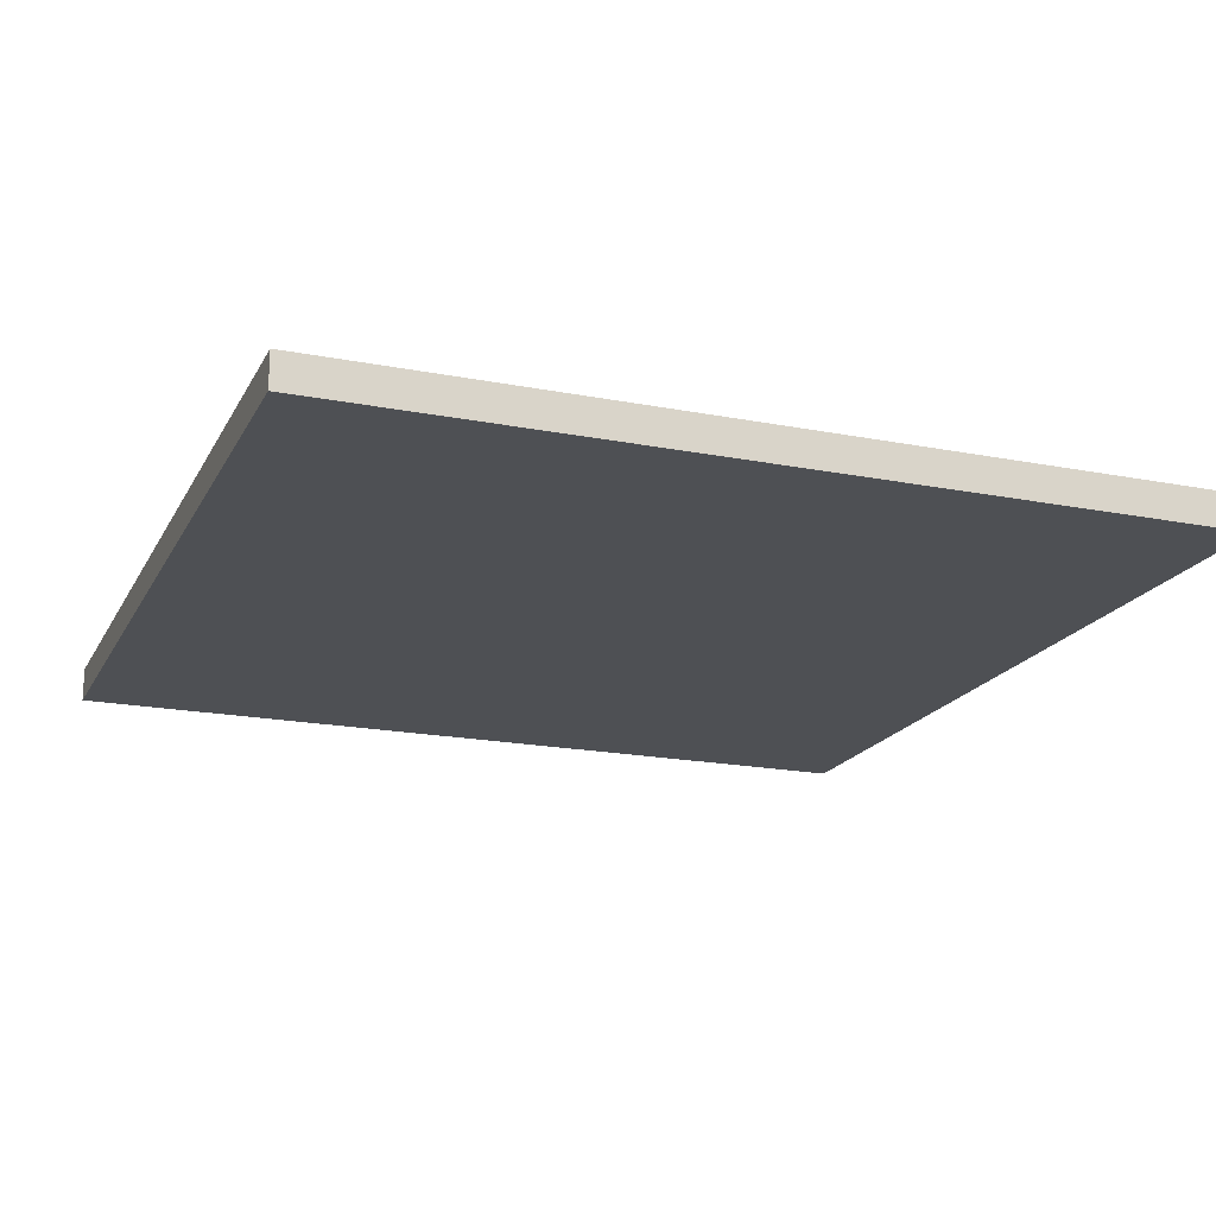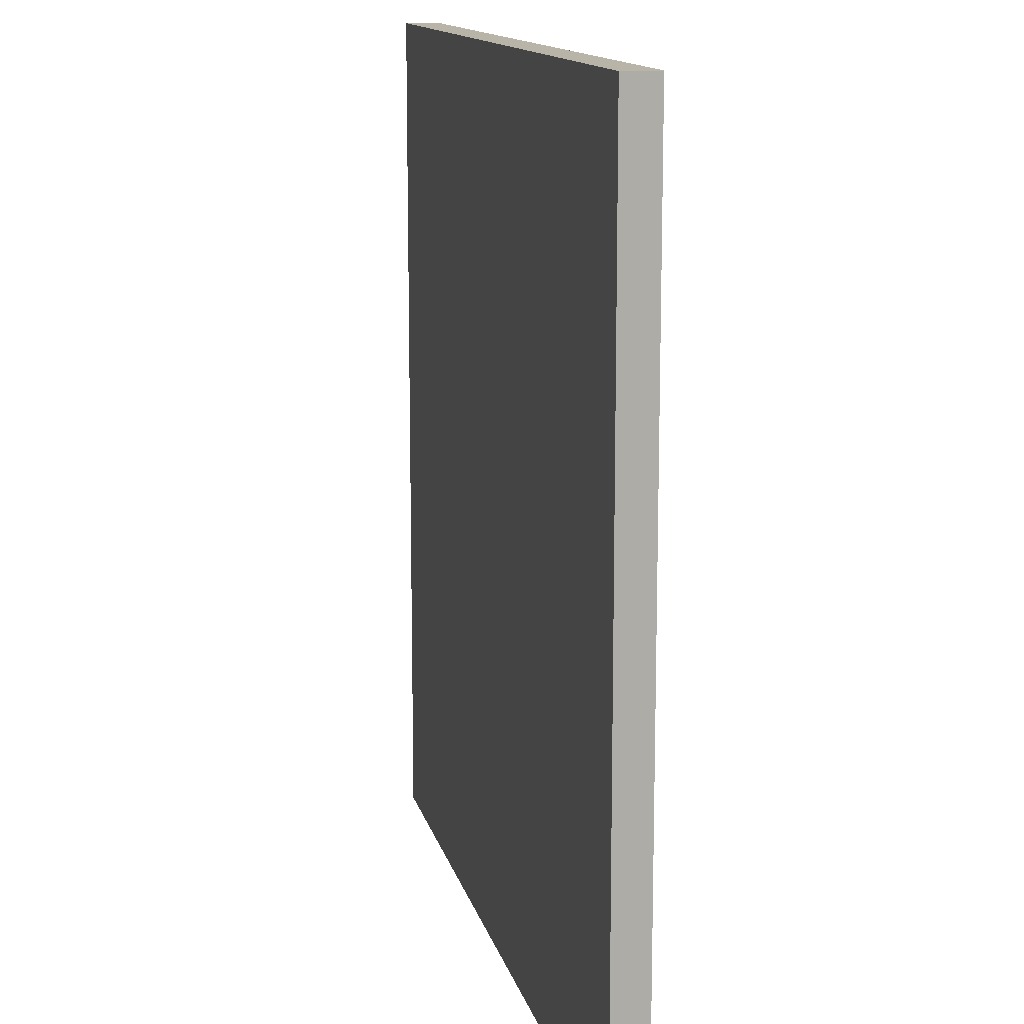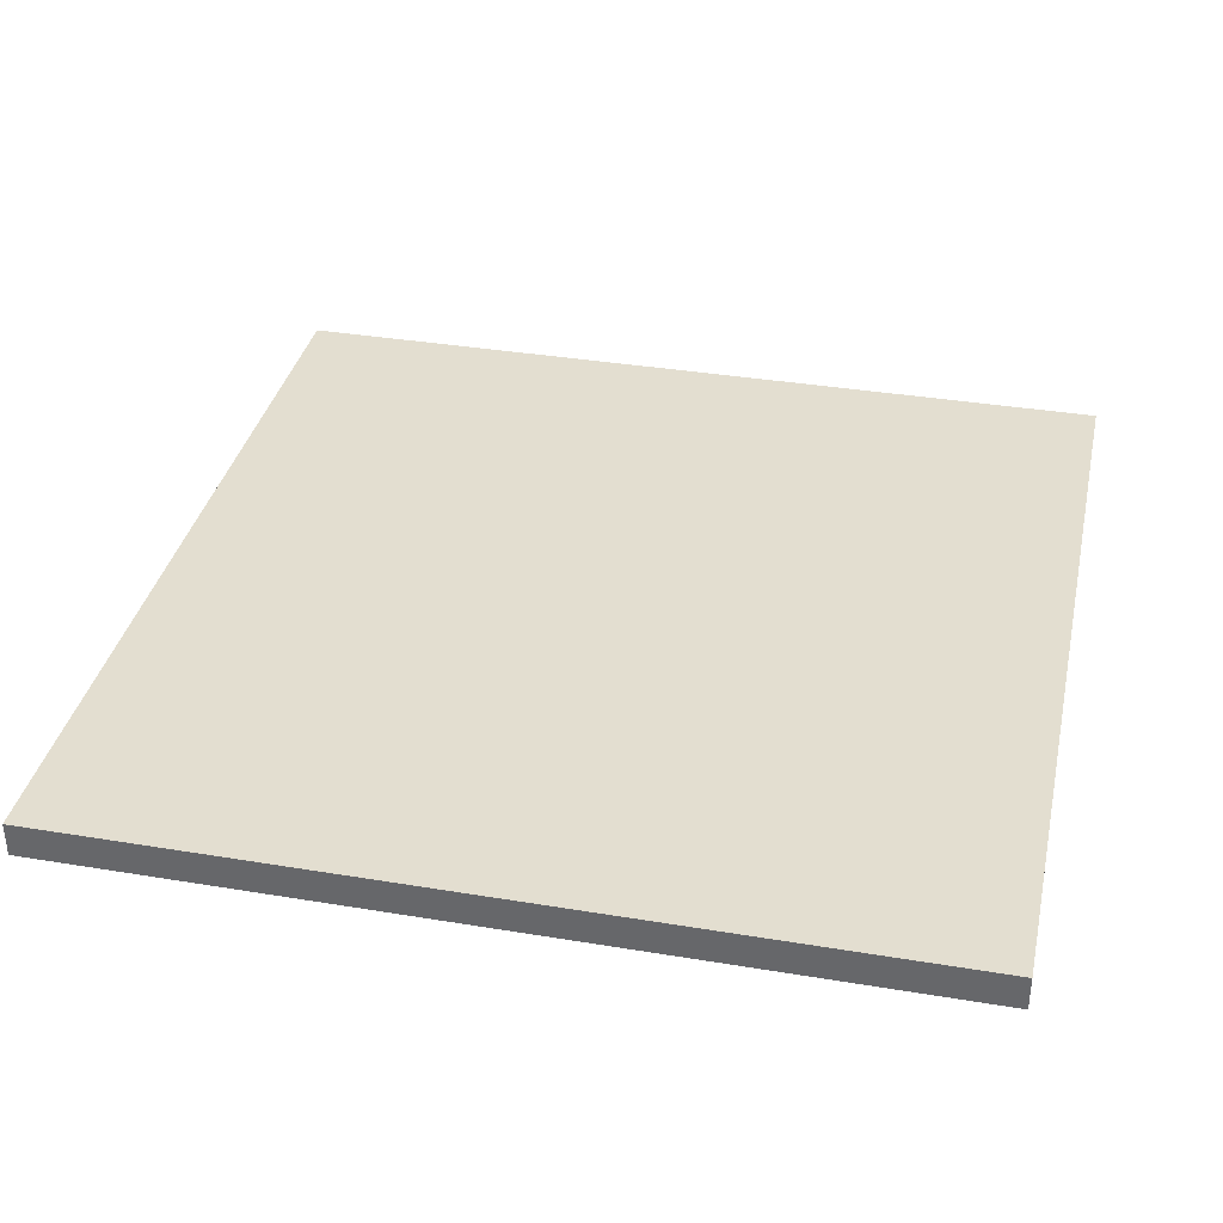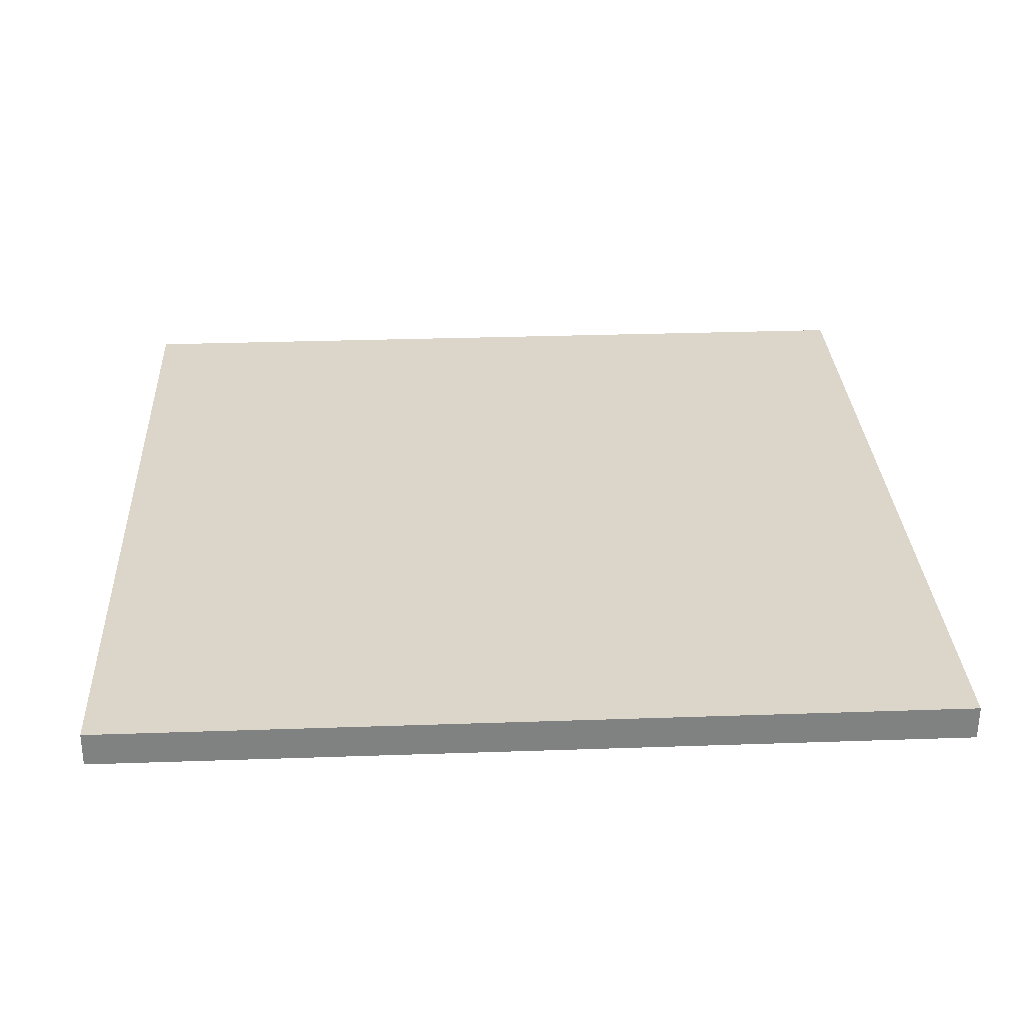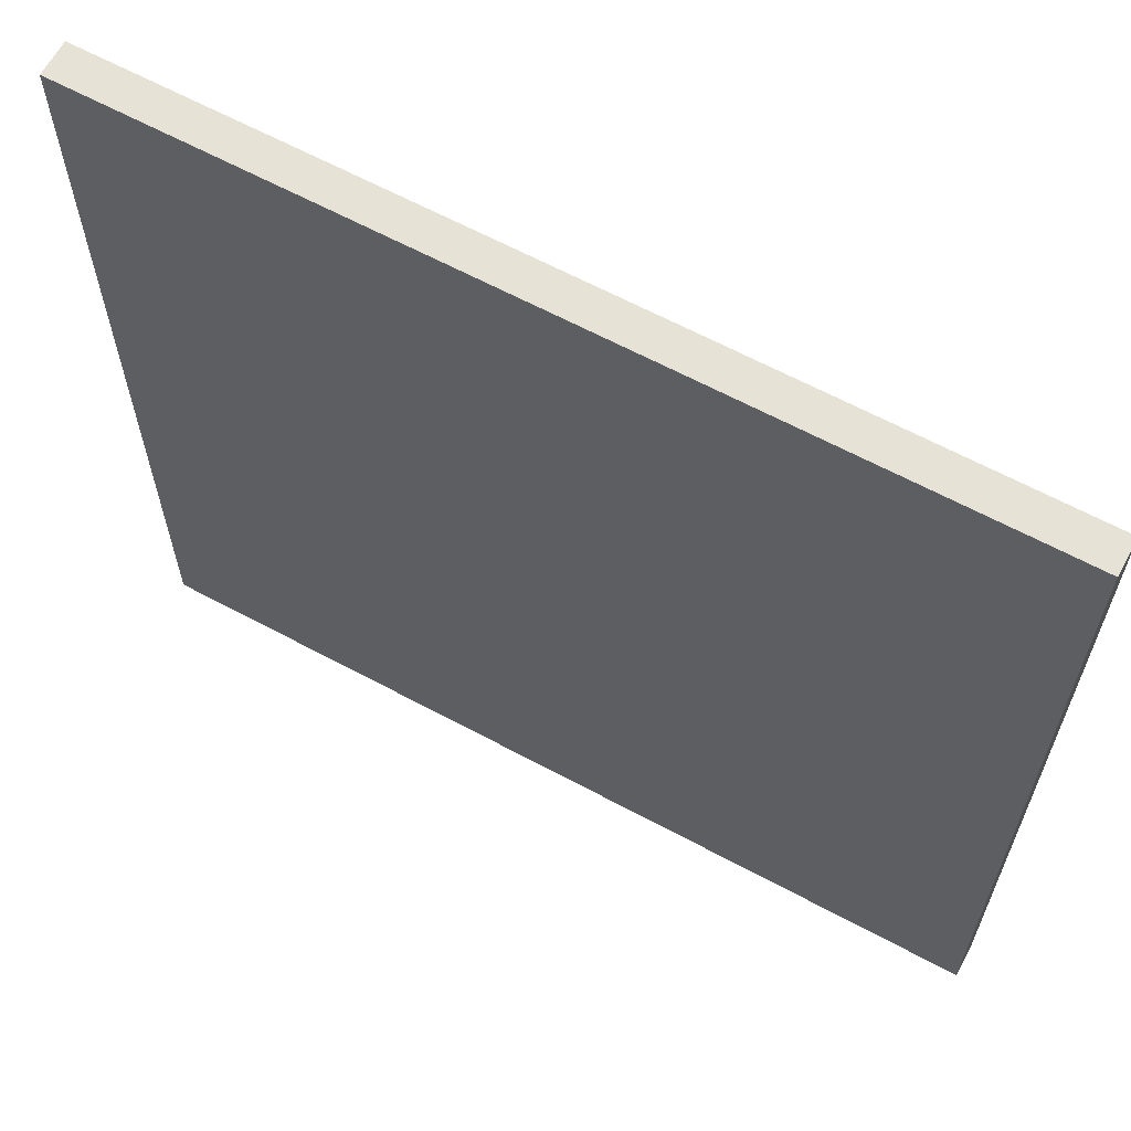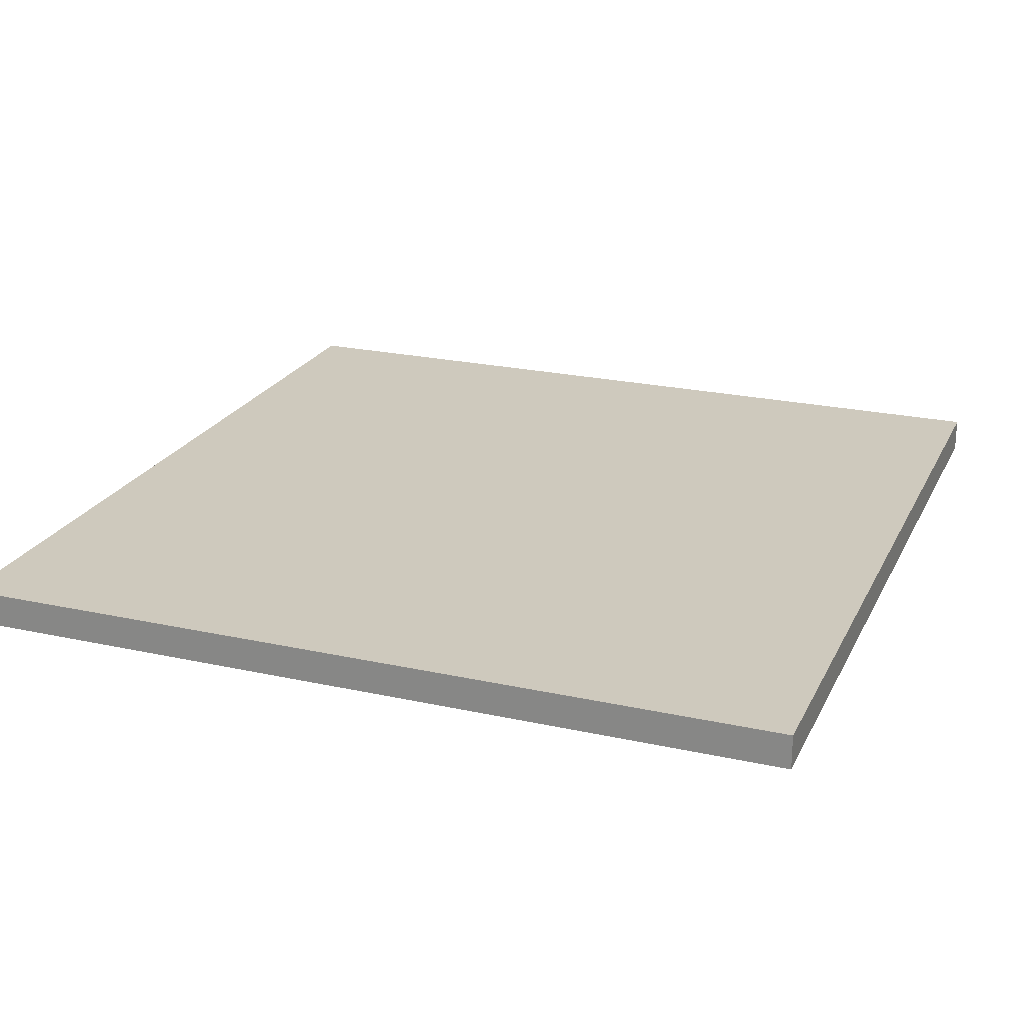
<metadata>
{"format":"obj","ext":"obj","renderer":"f3d","projection":"perspective","resolution":1024,"background":"white","views":[{"elev":-18.7,"azim":-110.5,"up":"+Y"},{"elev":13.3,"azim":77.3,"up":"+Z"},{"elev":35.9,"azim":12.3,"up":"+Y"},{"elev":30.0,"azim":-92.9,"up":"+Y"},{"elev":63.8,"azim":28.5,"up":"+Z"},{"elev":22.7,"azim":-159.2,"up":"+Y"}]}
</metadata>
<code>
o
v -2.5 0 2.5
v -2.5 0 -2.5
v -2.5 0.2 2.5
v -2.5 0.2 -2.5
v 2.5 0 2.5
v 2.5 0 -2.5
v 2.5 0.2 2.5
v 2.5 0.2 -2.5
v -2.5 0 2.5
v -2.5 0.2 2.5
v 2.5 0 2.5
v 2.5 0.2 2.5
v -2.5 0 -2.5
v -2.5 0.2 -2.5
v 2.5 0 -2.5
v 2.5 0.2 -2.5
v -2.5 0 2.5
v 2.5 0 2.5
v -2.5 0 -2.5
v 2.5 0 -2.5
v -2.5 0.2 2.5
v 2.5 0.2 2.5
v -2.5 0.2 -2.5
v 2.5 0.2 -2.5
f 3 2 1
f 4 2 3
f 5 6 7
f 7 6 8
f 11 10 9
f 12 10 11
f 13 14 15
f 15 14 16
f 19 18 17
f 20 18 19
f 21 22 23
f 23 22 24

</code>
